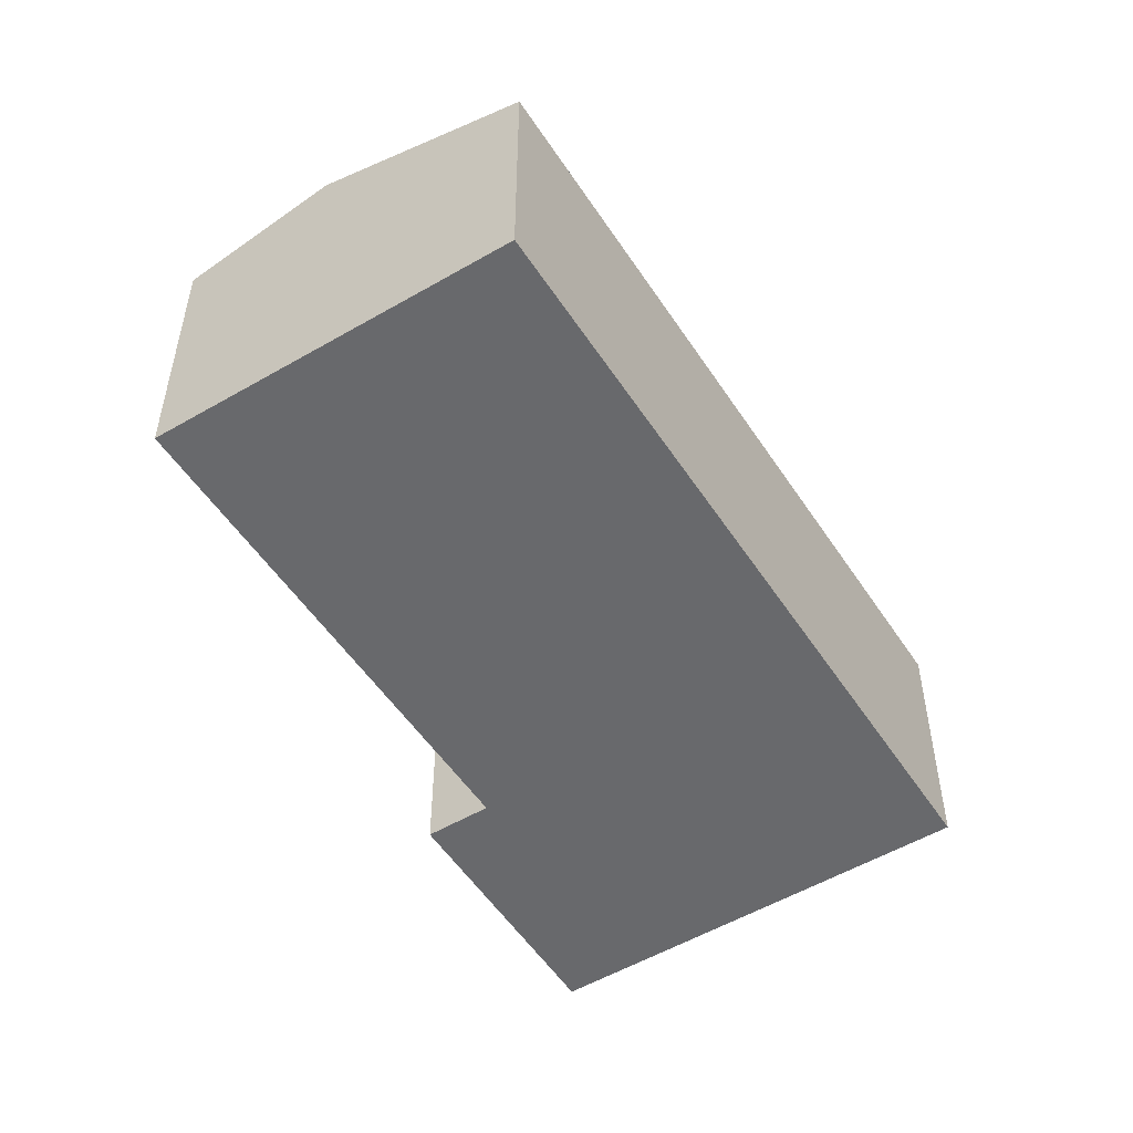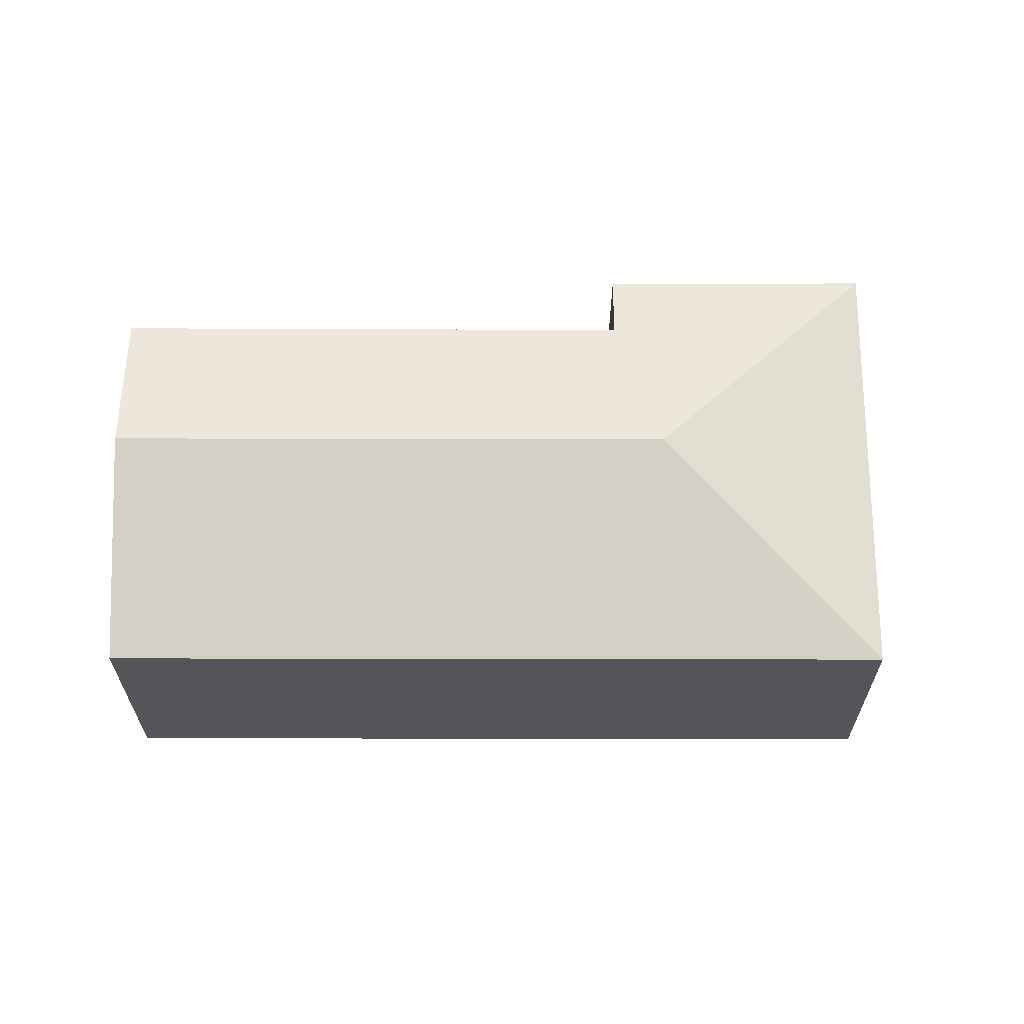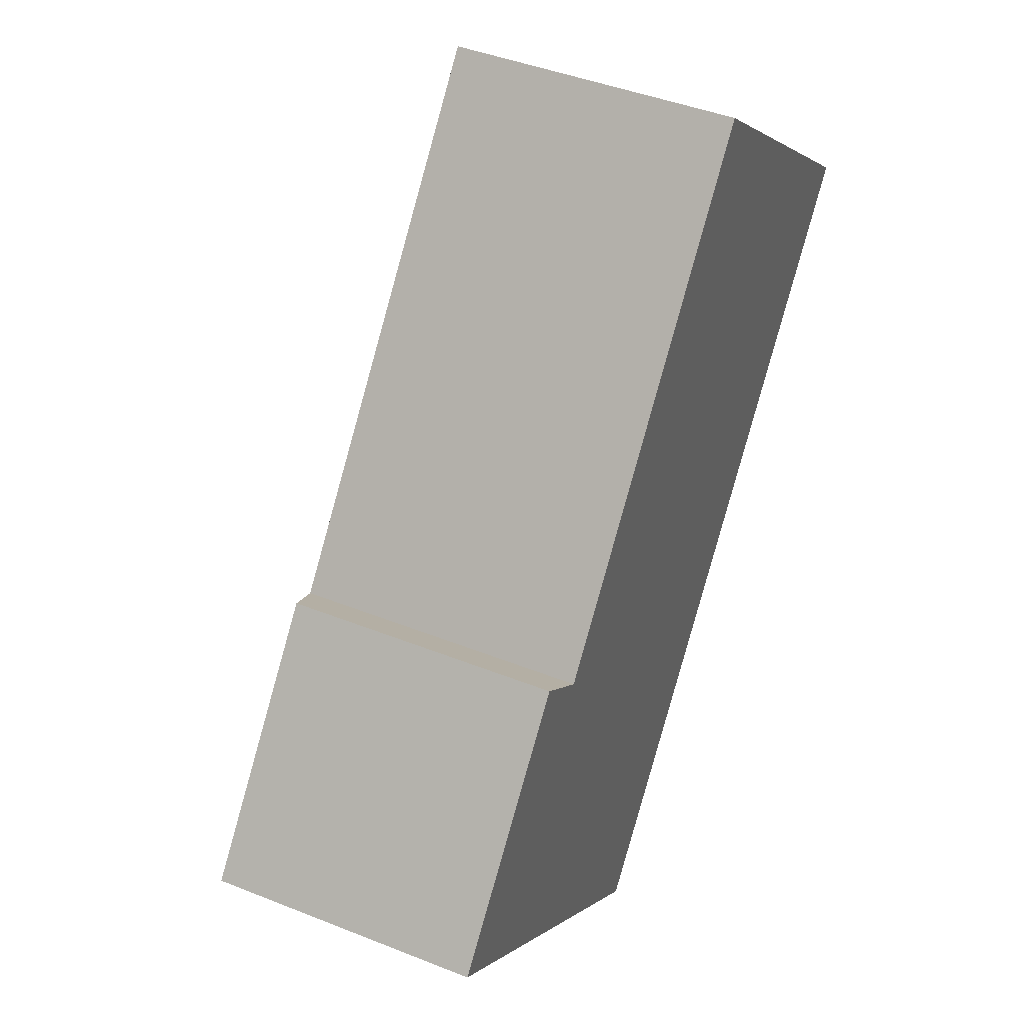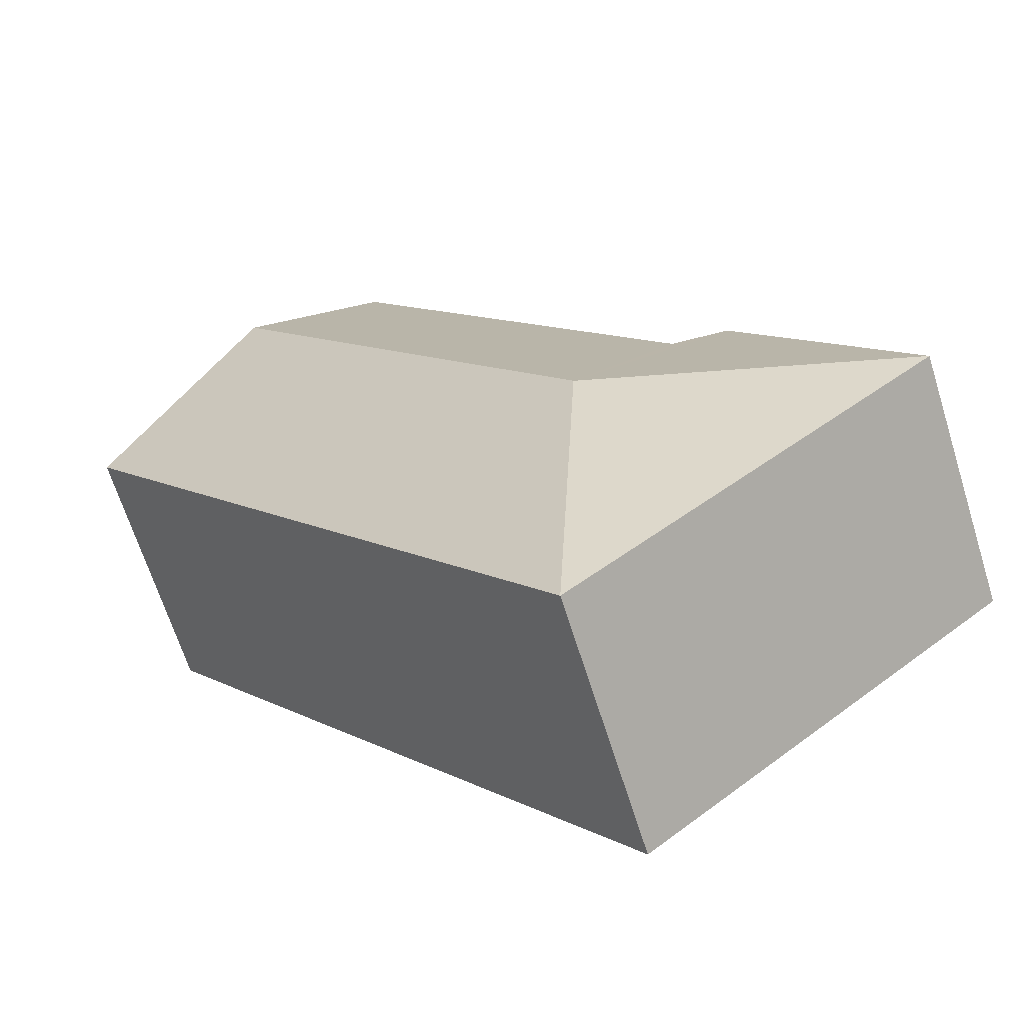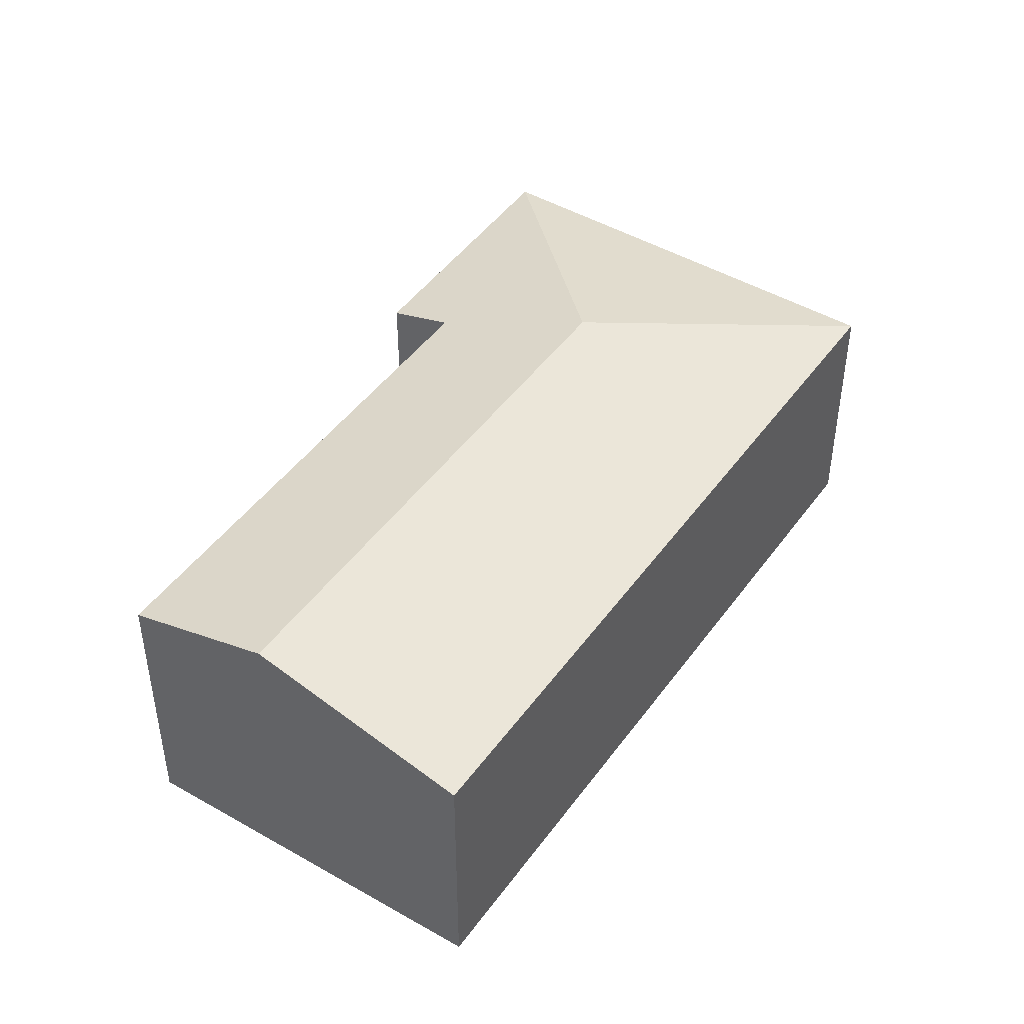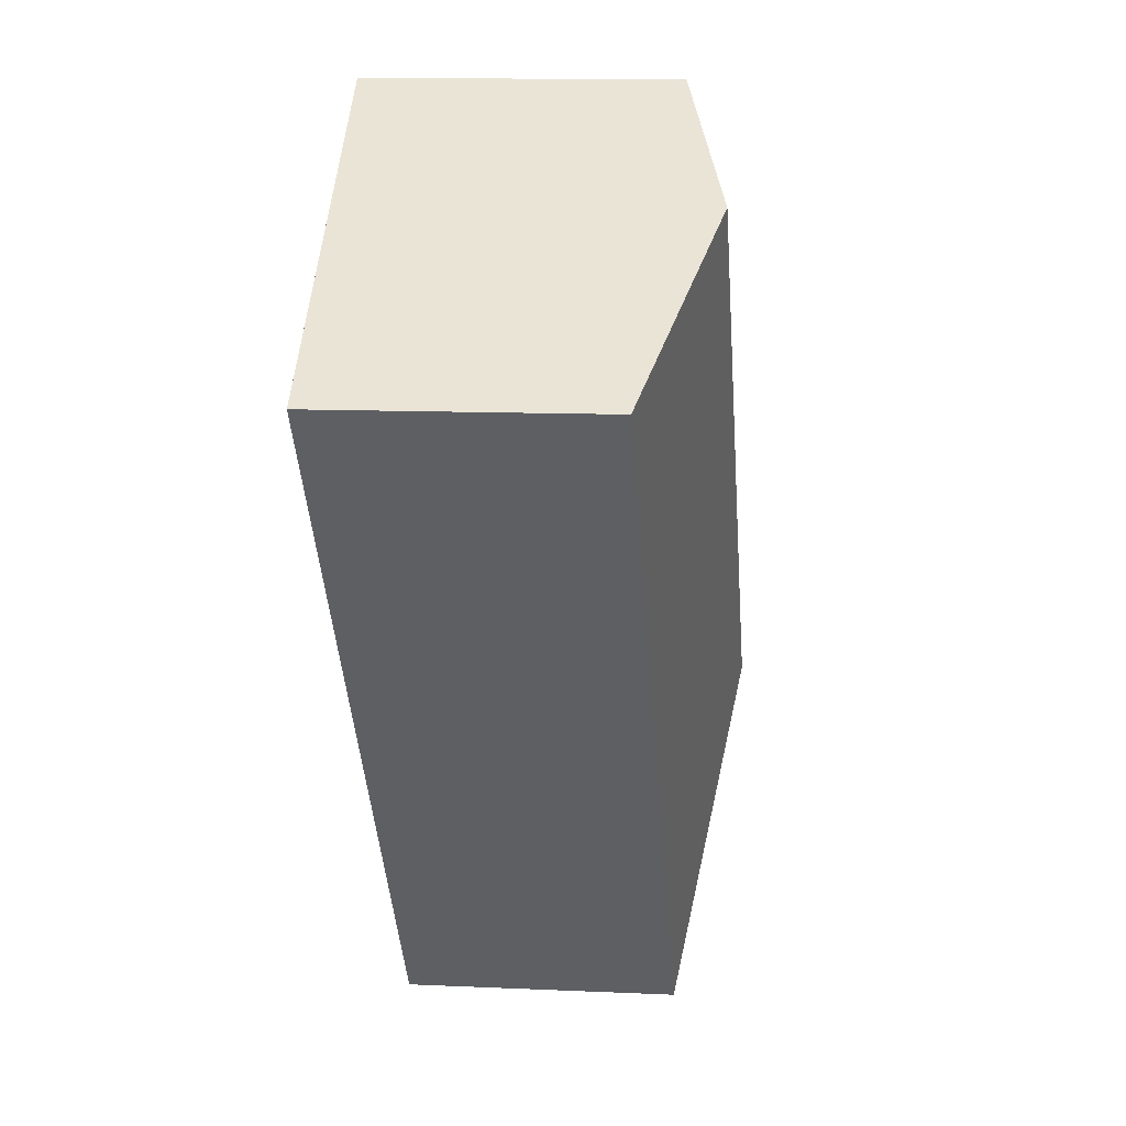
<metadata>
{"format":"obj","ext":"obj","renderer":"f3d","projection":"perspective","resolution":1024,"background":"white","views":[{"elev":-52.7,"azim":70.8,"up":"+Y"},{"elev":65.4,"azim":128.5,"up":"+Y"},{"elev":42.8,"azim":-64.5,"up":"+Z"},{"elev":-66.3,"azim":-162.6,"up":"+Z"},{"elev":46.0,"azim":72.1,"up":"+Y"},{"elev":10.9,"azim":96.5,"up":"+Z"}]}
</metadata>
<code>
v  7.115 7.119 0.827
v  7.945 5.779 -6.274
v  0 5.779 3.539e-16
v  19.13 5.78 7.84
v  15.2 7.119 11.01
v  3.847 5.791 4.775
v  5.06 6.201 3.814
v  12.46 6.189 13.21
v  3.847 -2.924e-16 4.775
v  0 0 0
v  5.06 -2.335e-16 3.814
v  12.46 -8.09e-16 13.21
v  19.13 -4.801e-16 7.84
v  15.2 -6.742e-16 11.01
v  7.945 3.842e-16 -6.274
g defaultobject
f 1 2 3
f 1 4 2
f 4 1 5
f 6 1 3
f 1 6 7
f 1 7 5
f 5 7 8
f 3 9 6
f 9 3 10
f 11 8 7
f 8 11 12
f 6 11 7
f 11 6 9
f 12 5 8
f 5 12 4
f 4 12 13
f 13 12 14
f 13 2 4
f 2 13 15
f 15 3 2
f 3 15 10
f 14 15 13
f 15 14 12
f 15 12 11
f 15 11 9
f 15 9 10

</code>
